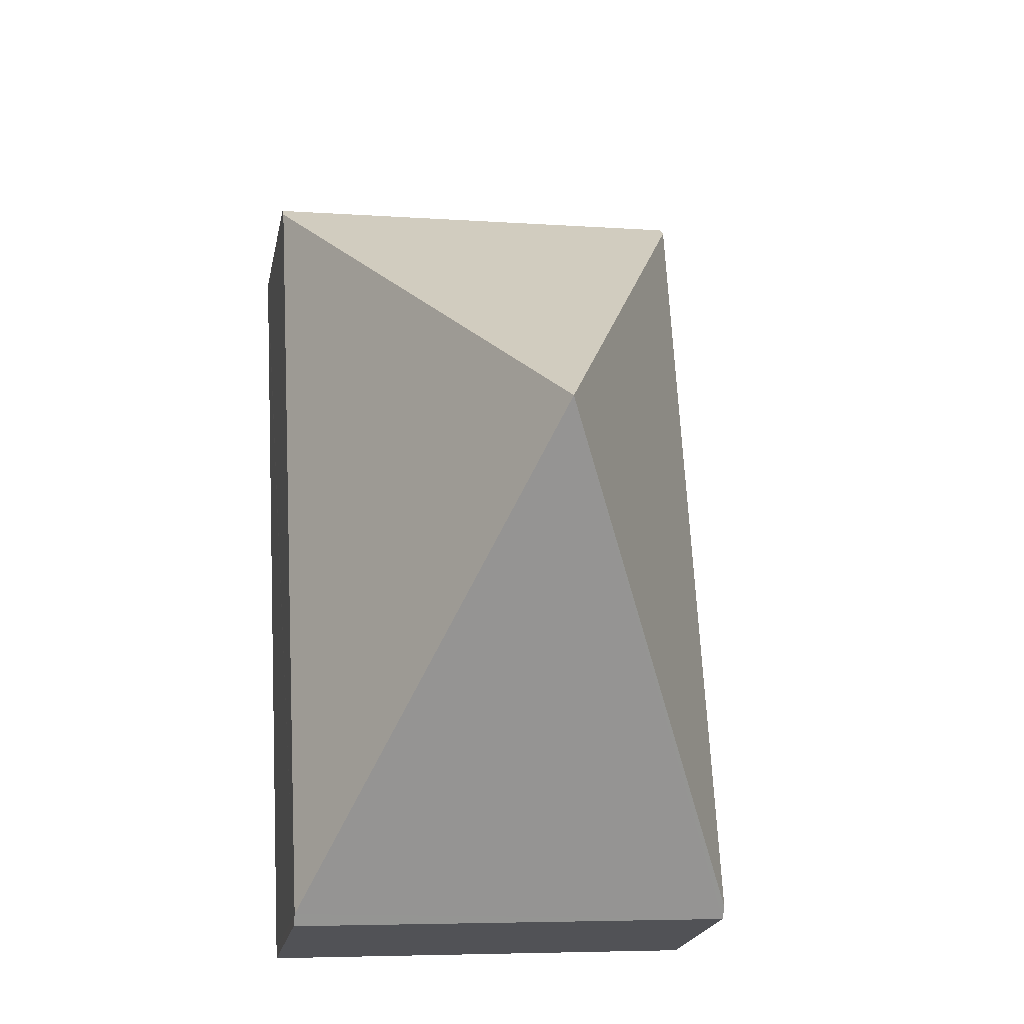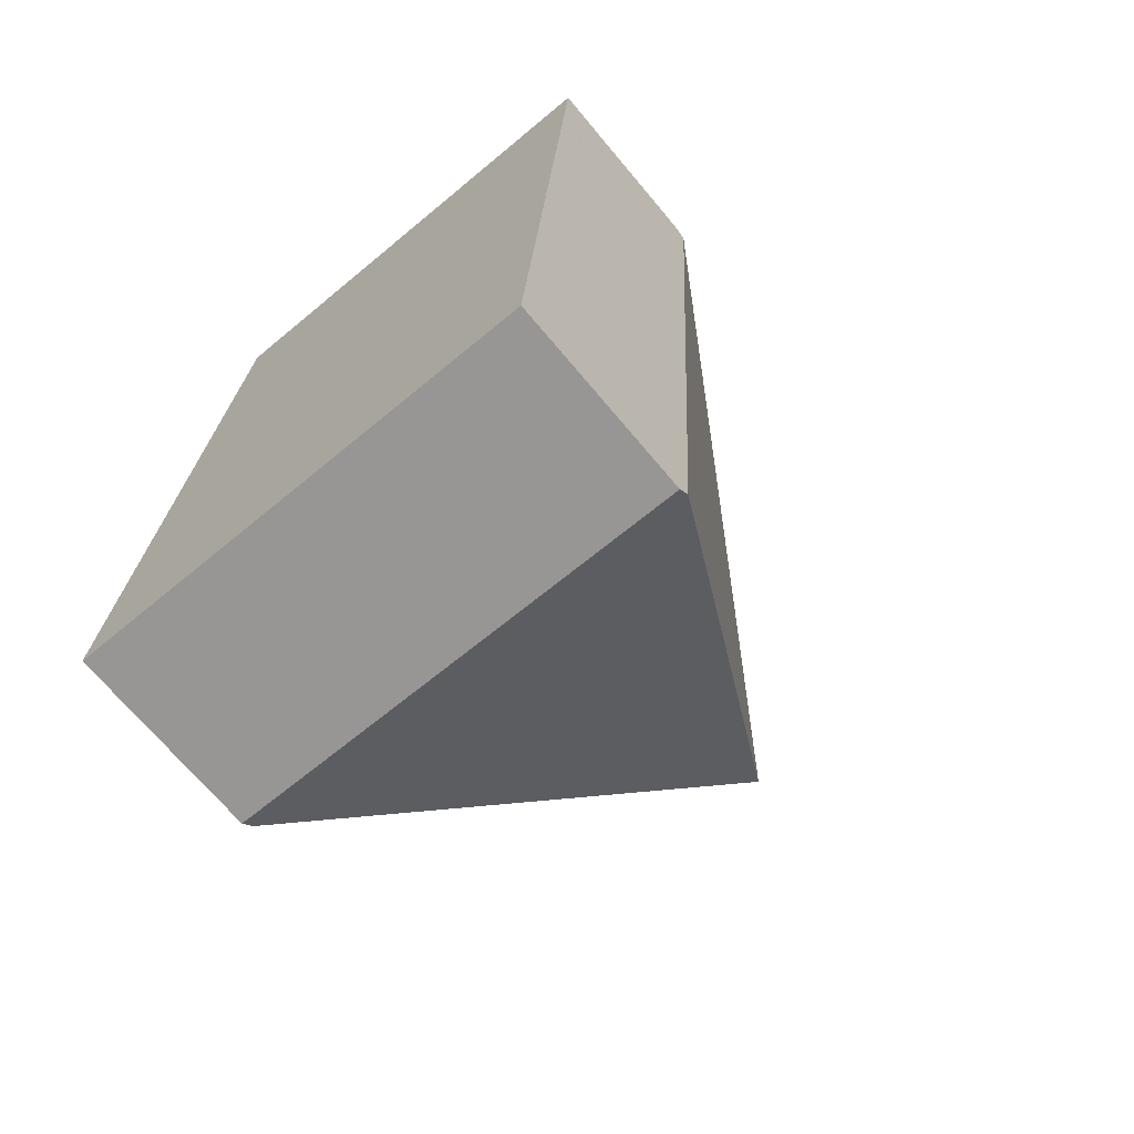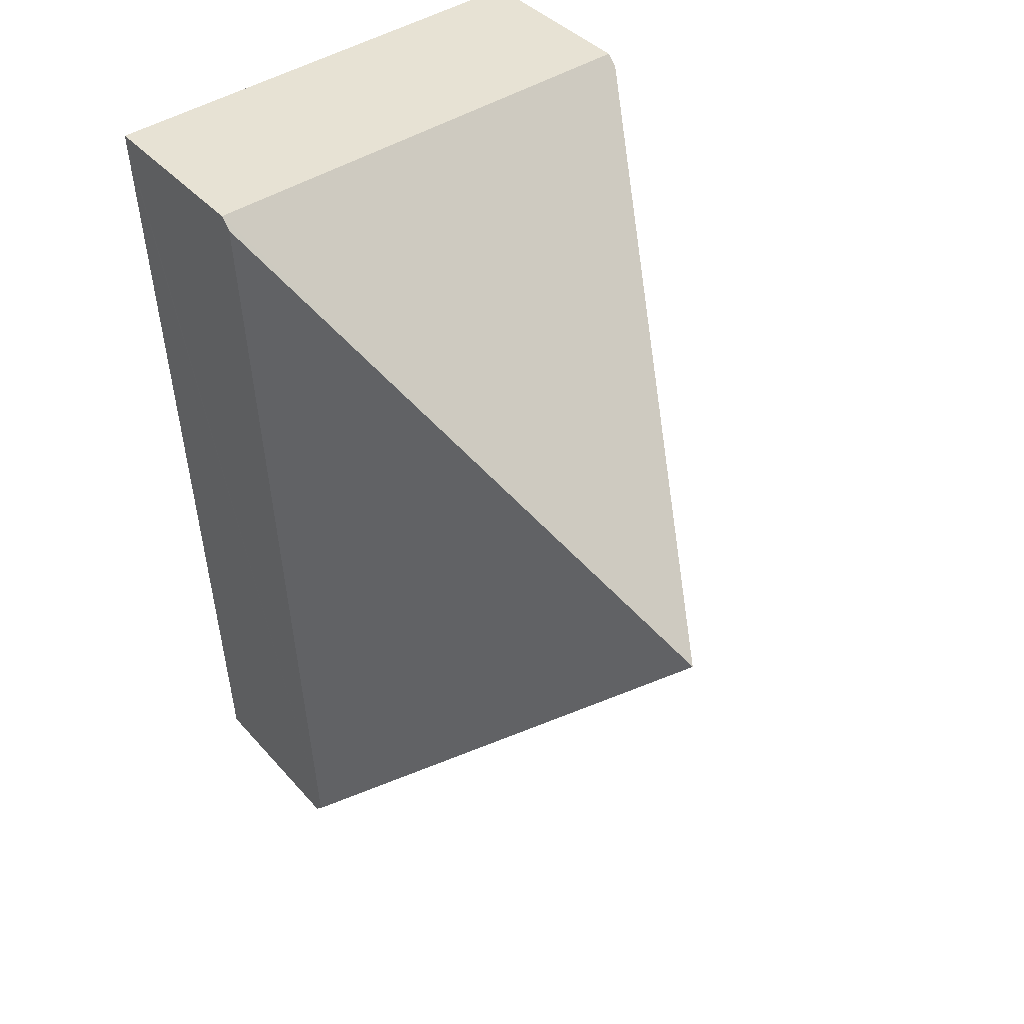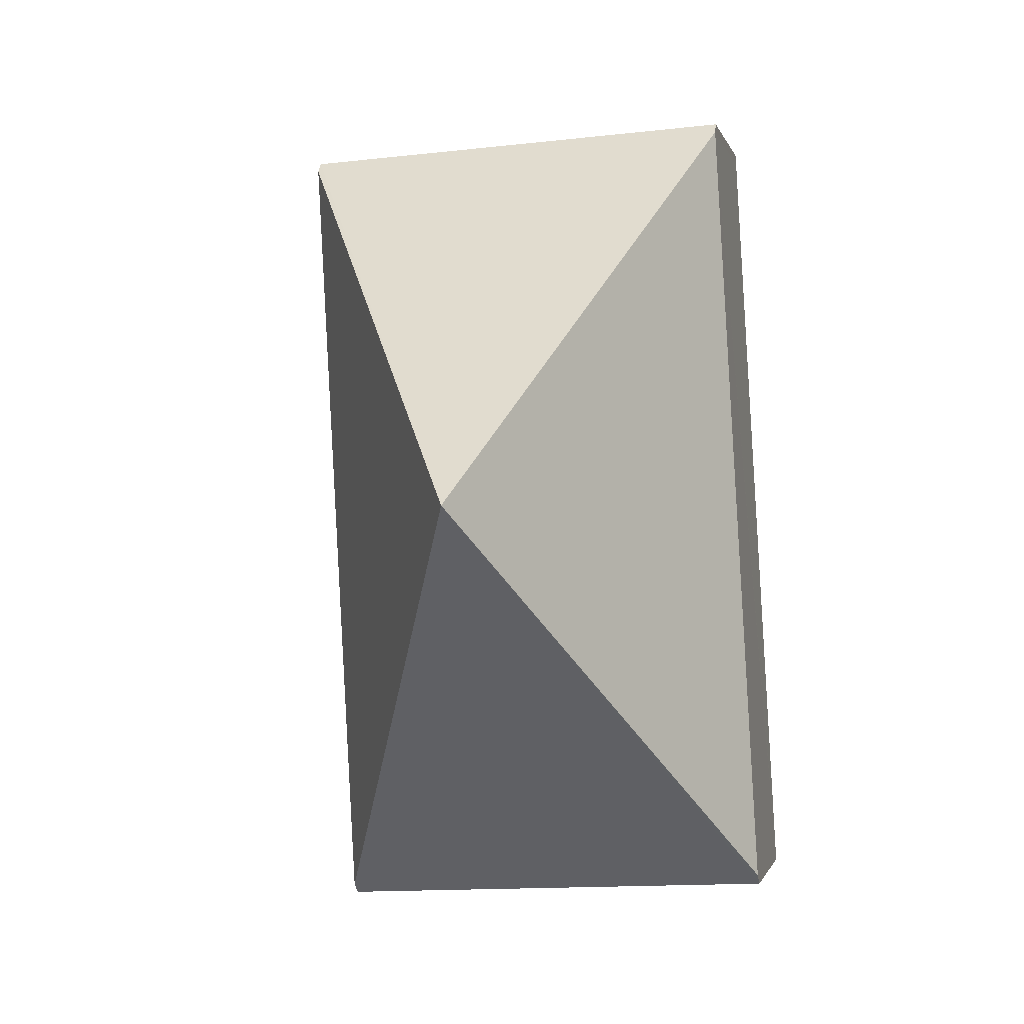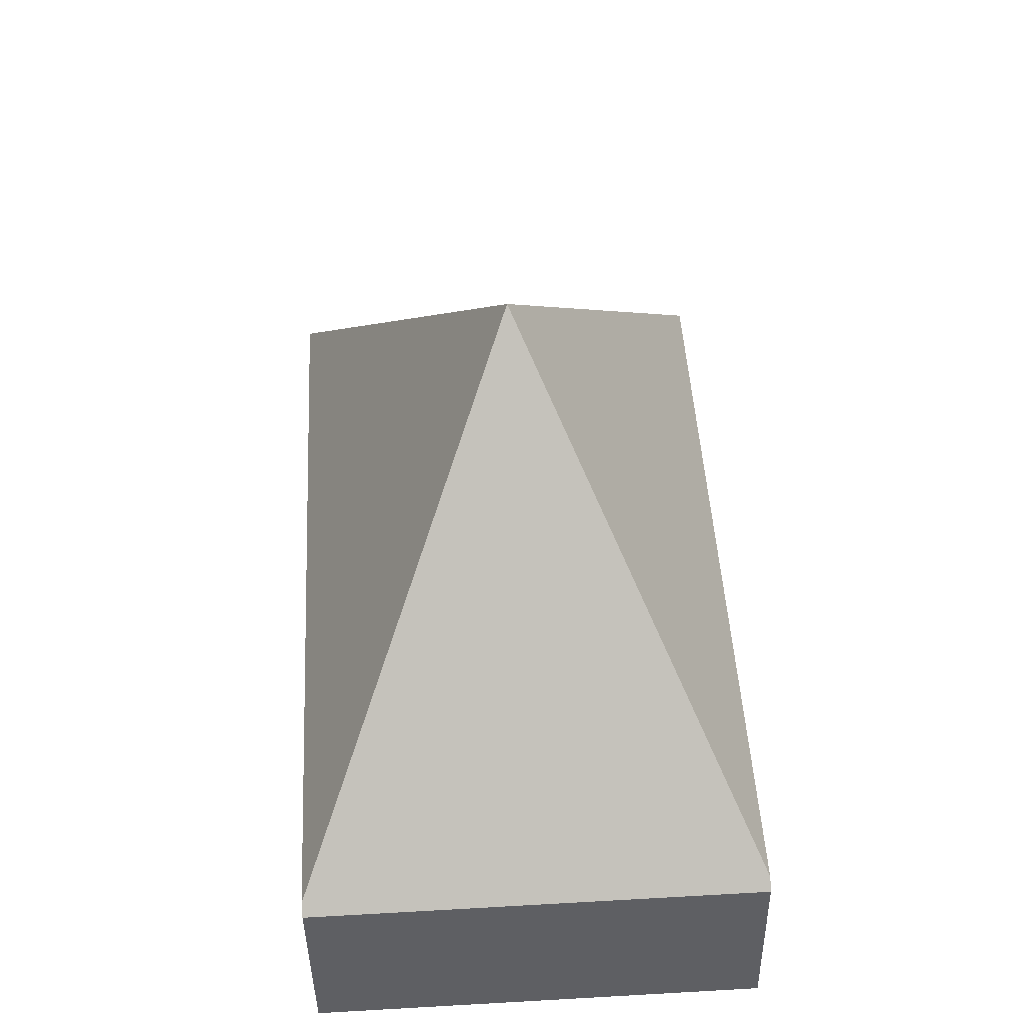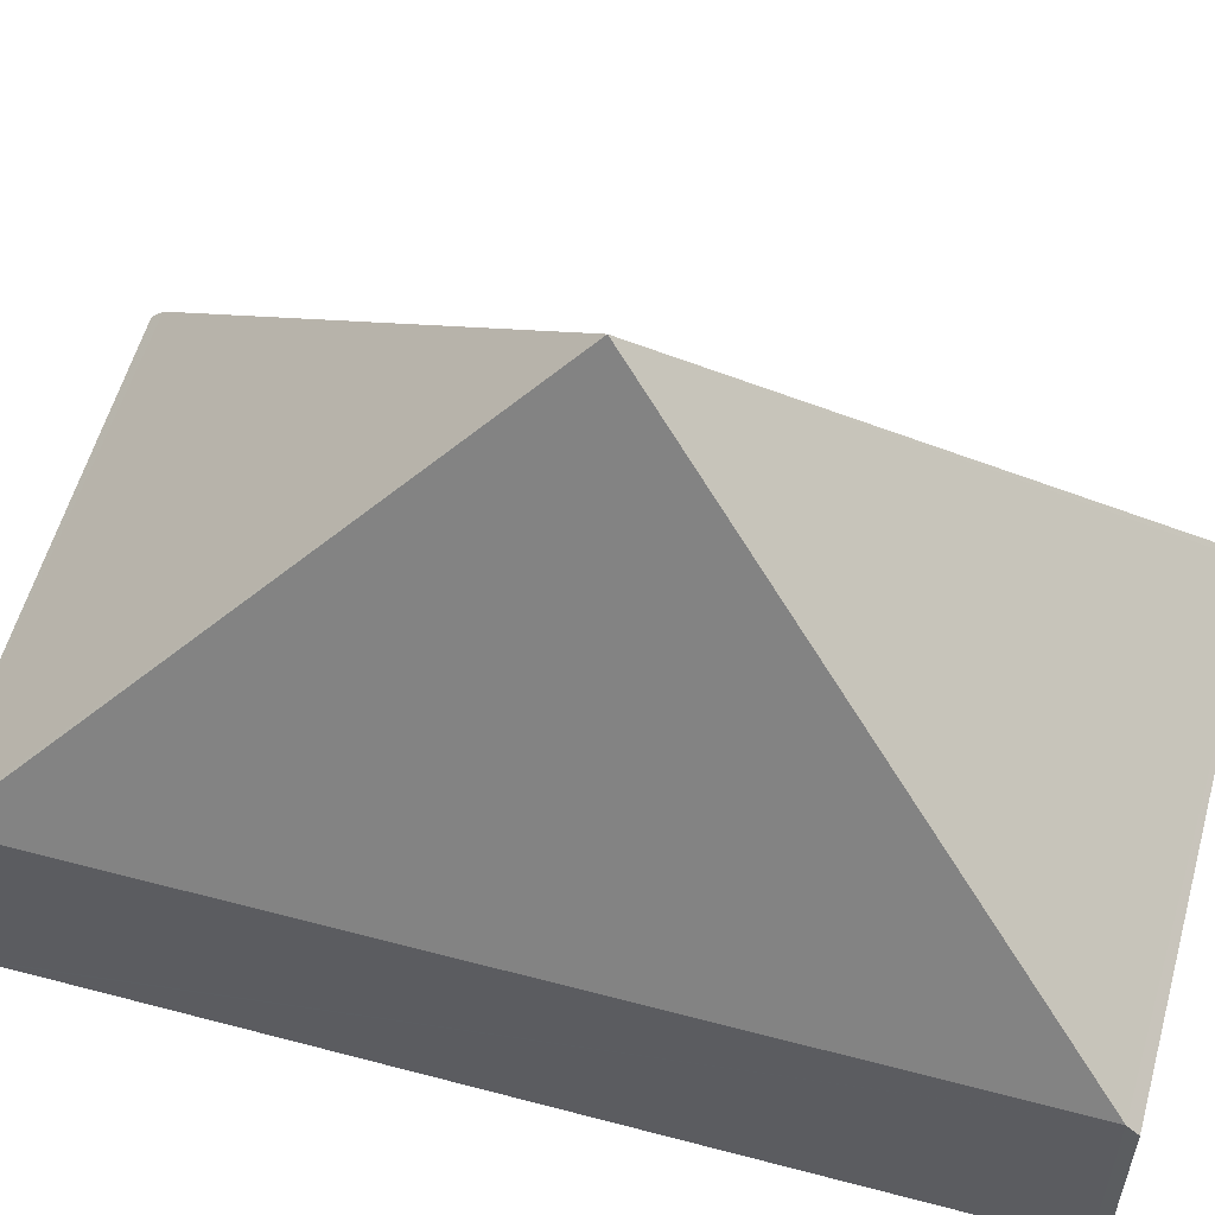
<metadata>
{"format":"obj","ext":"obj","renderer":"f3d","projection":"perspective","resolution":1024,"background":"white","views":[{"elev":-22.1,"azim":168.7,"up":"+Z"},{"elev":-70.2,"azim":40.0,"up":"+Z"},{"elev":39.5,"azim":143.4,"up":"+Z"},{"elev":-1.2,"azim":-167.2,"up":"+Z"},{"elev":-42.4,"azim":-179.1,"up":"+Z"},{"elev":57.0,"azim":108.6,"up":"+Y"}]}
</metadata>
<code>
v  3.689 1.366 5.933
v  0.333 1.442 6.04
v  0.337 1.366 6.118
v  1.845 4.368 2.967
v  3.685 1.442 5.855
v  0.004 1.442 0.078
v  3.356 1.442 -0.107
v  0 1.366 8.364e-17
v  3.352 1.367 -0.184
v  3.352 1.127e-17 -0.184
v  0 0 0
v  0.004 -4.776e-18 0.078
v  0.333 -3.698e-16 6.04
v  0.337 -3.746e-16 6.118
v  3.689 -3.633e-16 5.933
v  3.685 -3.585e-16 5.855
v  3.356 6.552e-18 -0.107
g defaultobject
f 1 2 3
f 2 1 4
f 4 1 5
f 4 6 2
f 4 5 7
f 8 7 9
f 7 8 4
f 4 8 6
f 10 8 9
f 8 10 11
f 11 6 8
f 6 11 2
f 2 11 12
f 2 12 13
f 2 13 3
f 3 13 14
f 14 1 3
f 1 14 15
f 15 5 1
f 5 15 7
f 7 15 16
f 7 16 17
f 7 17 9
f 9 17 10
f 13 15 14
f 15 13 12
f 15 12 16
f 16 12 17
f 17 12 11
f 17 11 10

</code>
